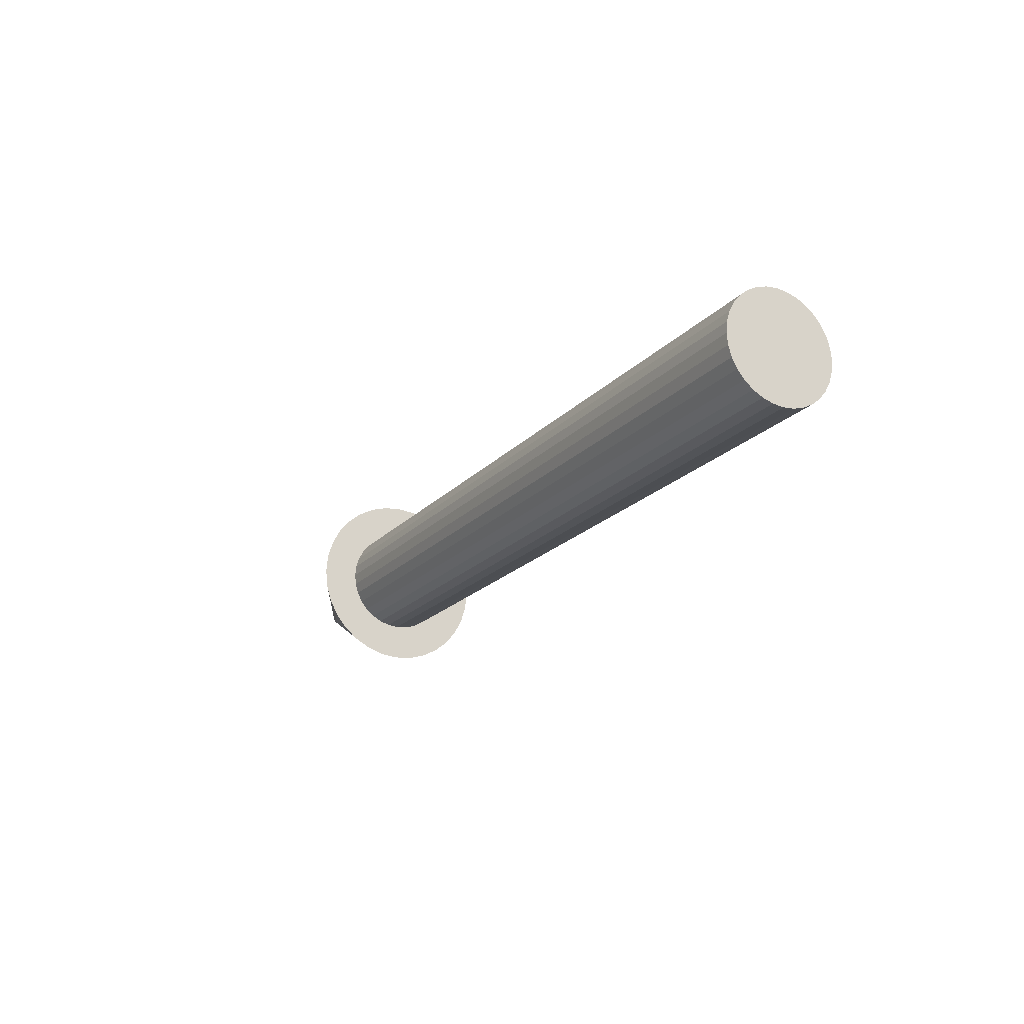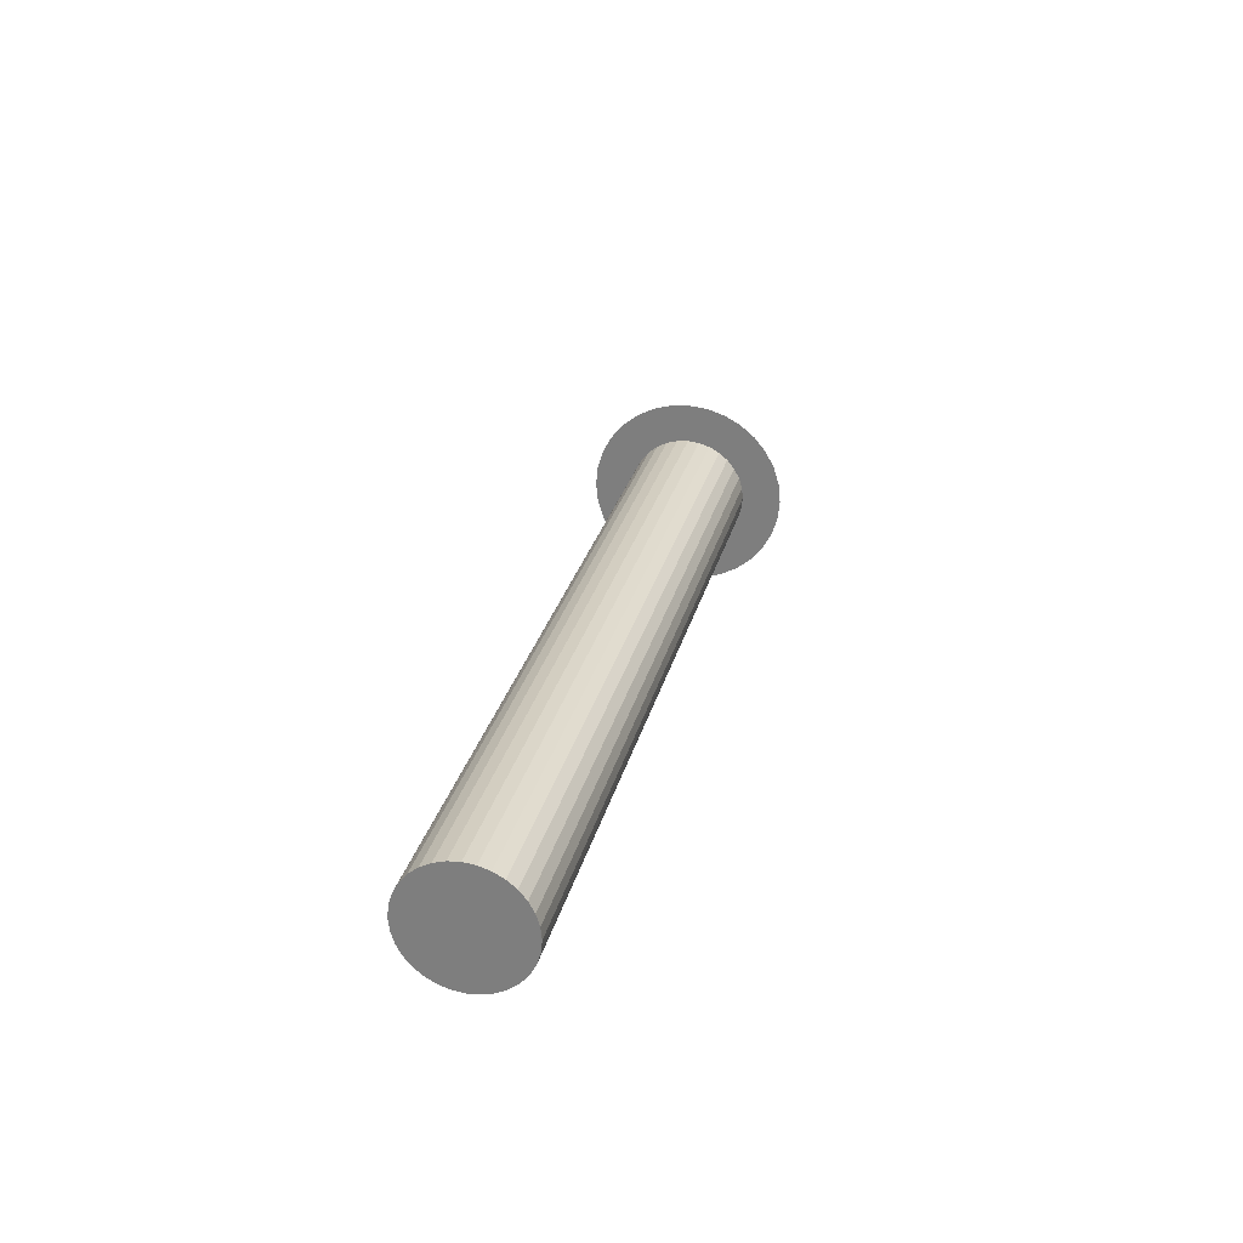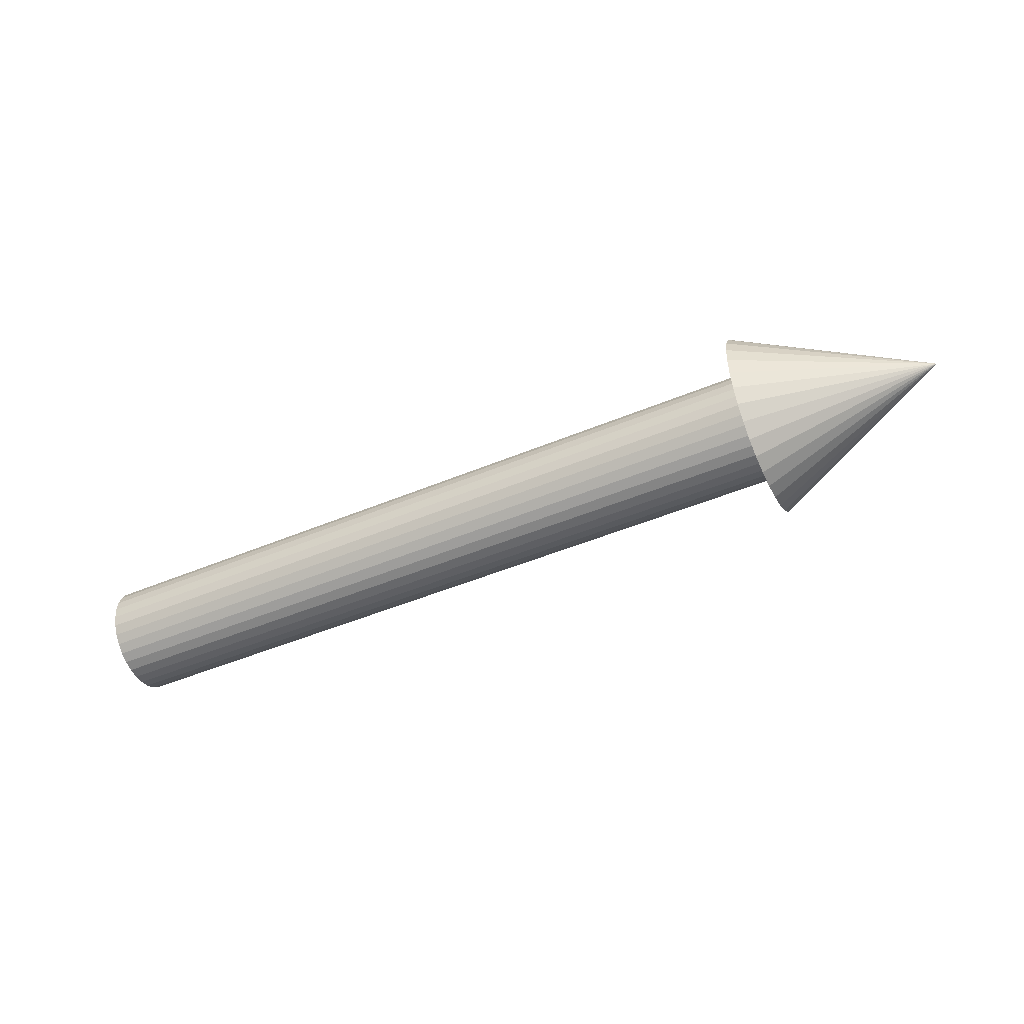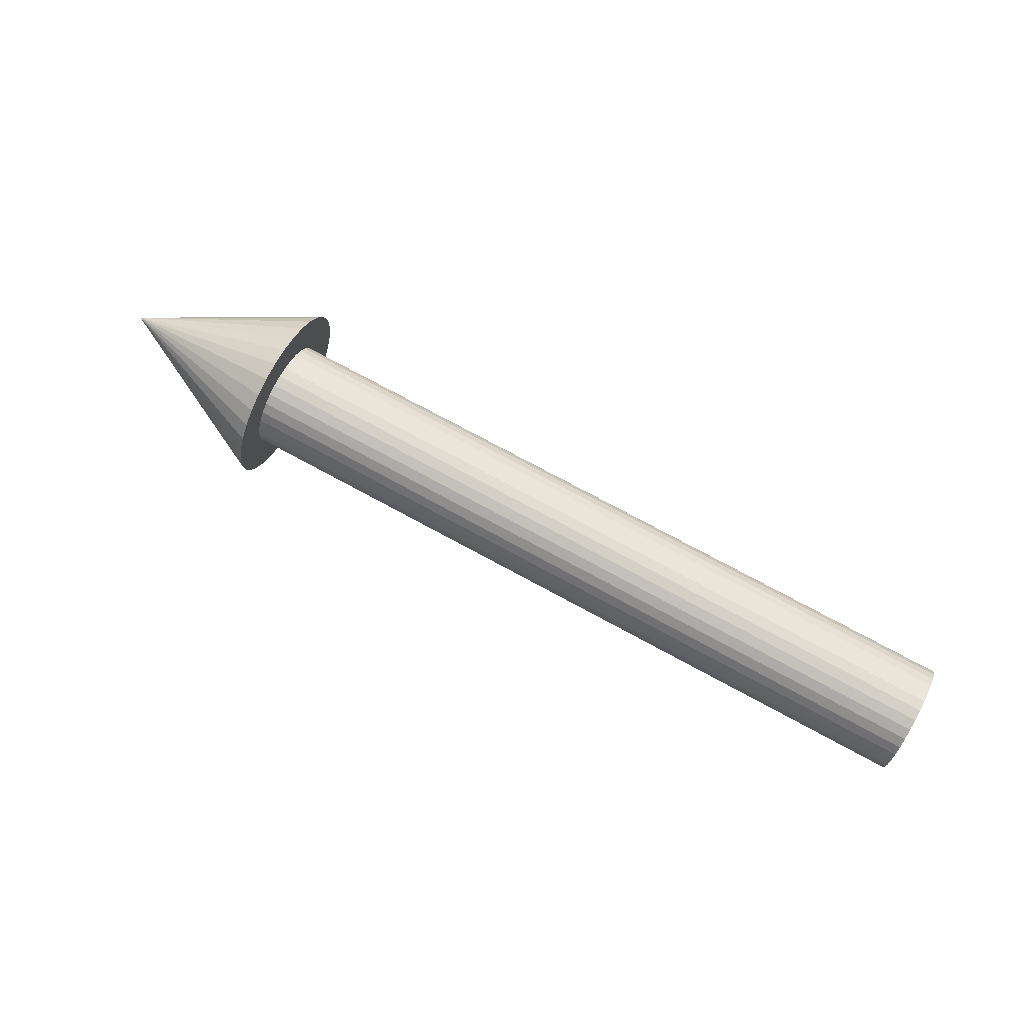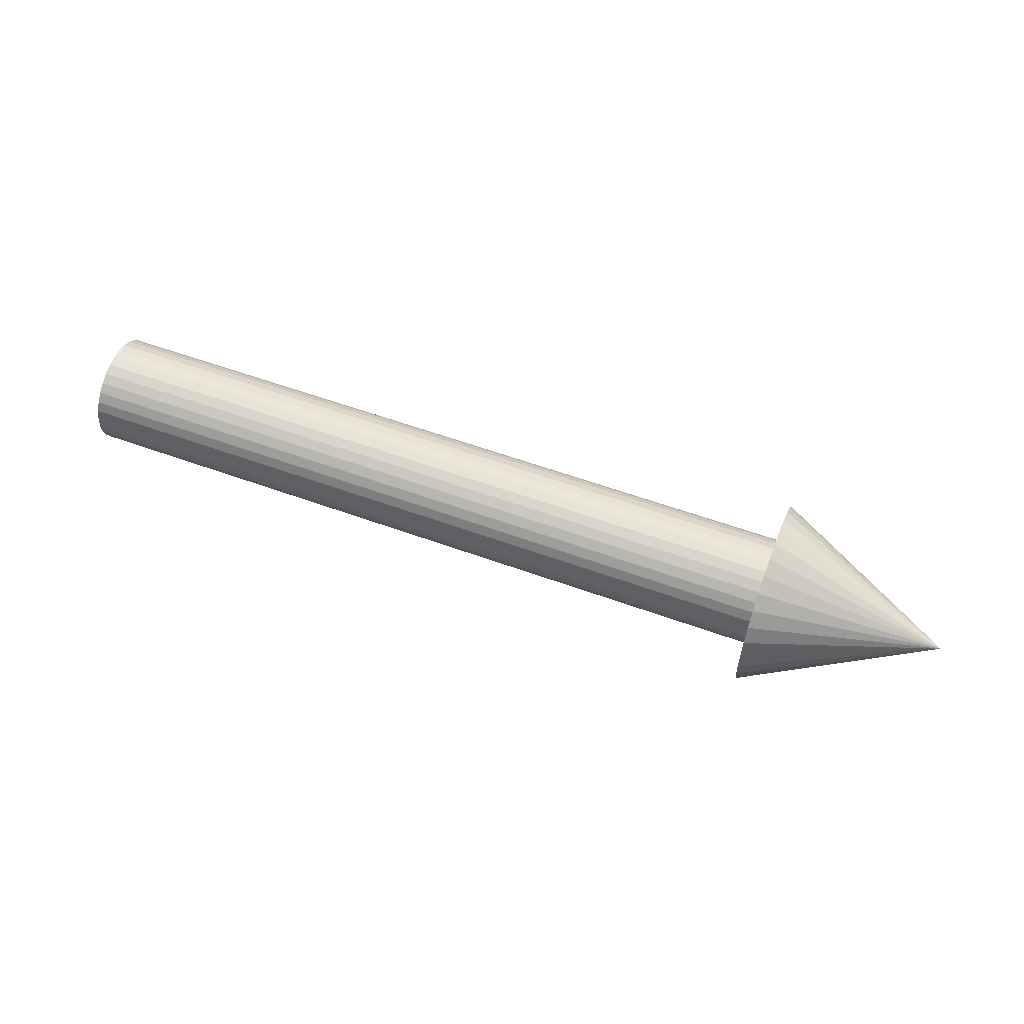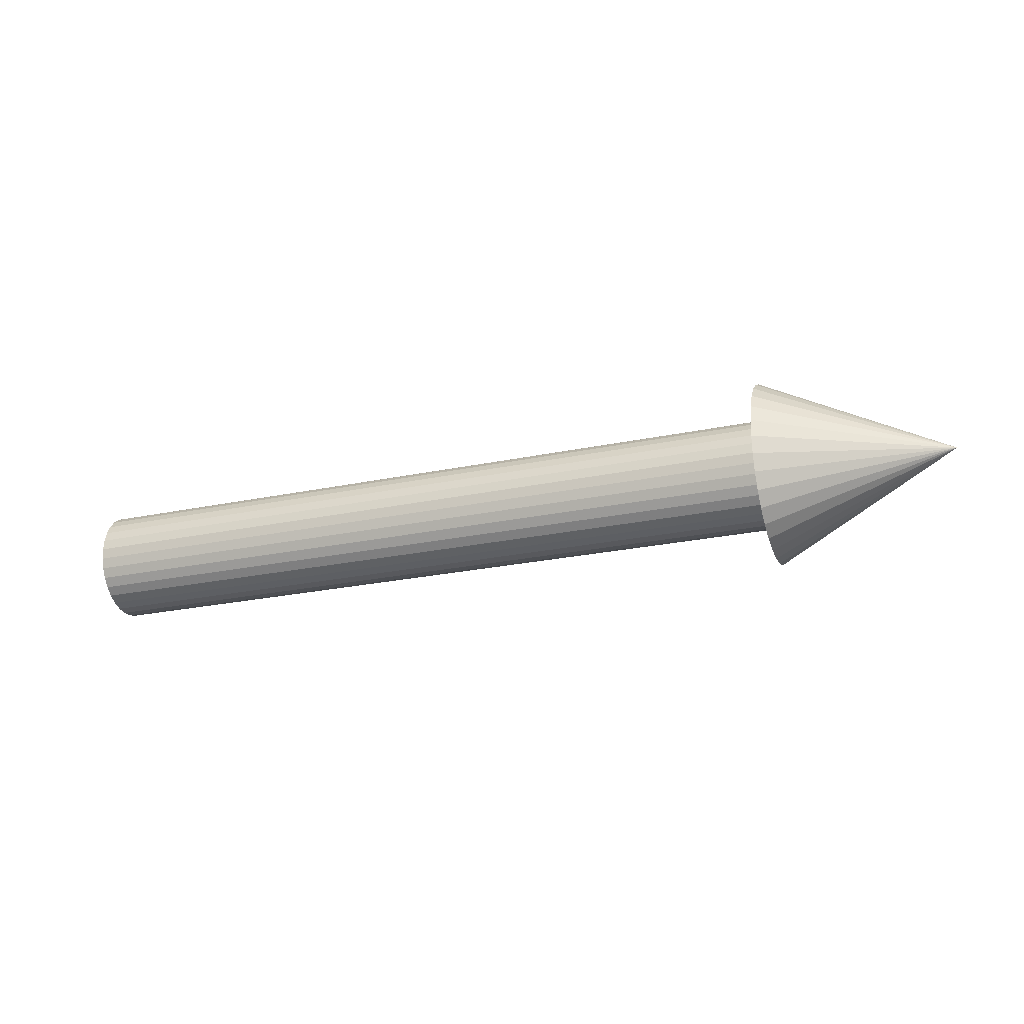
<metadata>
{"format":"obj","ext":"obj","renderer":"f3d","projection":"perspective","resolution":1024,"background":"white","views":[{"elev":-20.2,"azim":-119.3,"up":"+Y"},{"elev":28.0,"azim":-76.5,"up":"+Z"},{"elev":-47.6,"azim":25.3,"up":"+Y"},{"elev":74.4,"azim":-151.5,"up":"+Y"},{"elev":56.2,"azim":21.0,"up":"+Y"},{"elev":-24.4,"azim":19.3,"up":"+Y"}]}
</metadata>
<code>
o Cone
v 0 0 -0.5
v 0 -0.09755 -0.4904
v 0 -0.1913 -0.4619
v 0 -0.2778 -0.4157
v 0 -0.3536 -0.3536
v 0 -0.4157 -0.2778
v 0 -0.4619 -0.1913
v 0 -0.4904 -0.09755
v 0 -0.5 -0
v 0 -0.4904 0.09755
v 0 -0.4619 0.1913
v 0 -0.4157 0.2778
v 0 -0.3536 0.3536
v 0 -0.2778 0.4157
v 0 -0.1913 0.4619
v 0 -0.09755 0.4904
v 0 0 0.5
v 0 0.09755 0.4904
v 0 0.1913 0.4619
v 0 0.2778 0.4157
v 0 0.3536 0.3536
v 0 0.4157 0.2778
v 0 0.4619 0.1913
v 0 0.4904 0.09755
v 0 0.5 -0
v 0 0.4904 -0.09755
v 0 0.4619 -0.1913
v 0 0.4157 -0.2778
v 0 0.3536 -0.3536
v 0 0.2778 -0.4157
v 0 0.1913 -0.4619
v 0 0.09755 -0.4904
v 1 0 -0
f 1 33 2
f 2 33 3
f 3 33 4
f 4 33 5
f 5 33 6
f 6 33 7
f 7 33 8
f 8 33 9
f 9 33 10
f 10 33 11
f 11 33 12
f 12 33 13
f 13 33 14
f 14 33 15
f 15 33 16
f 16 33 17
f 17 33 18
f 18 33 19
f 19 33 20
f 20 33 21
f 21 33 22
f 22 33 23
f 23 33 24
f 24 33 25
f 25 33 26
f 26 33 27
f 27 33 28
f 28 33 29
f 29 33 30
f 30 33 31
f 1 2 3 4 5 6 7 8 9 10 11 12 13 14 15 16 17 18 19 20 21 22 23 24 25 26 27 28 29 30 31 32
f 31 33 32
f 32 33 1
o Cylinder
v -4 0 -0.3
v 0 -0 -0.3
v -4 -0.05853 -0.2942
v 0 -0.05853 -0.2942
v -4 -0.1148 -0.2772
v 0 -0.1148 -0.2772
v -4 -0.1667 -0.2494
v 0 -0.1667 -0.2494
v -4 -0.2121 -0.2121
v 0 -0.2121 -0.2121
v -4 -0.2494 -0.1667
v 0 -0.2494 -0.1667
v -4 -0.2772 -0.1148
v 0 -0.2772 -0.1148
v -4 -0.2942 -0.05853
v 0 -0.2942 -0.05853
v -4 -0.3 0
v 0 -0.3 0
v -4 -0.2942 0.05853
v 0 -0.2942 0.05853
v -4 -0.2772 0.1148
v 0 -0.2772 0.1148
v -4 -0.2494 0.1667
v 0 -0.2494 0.1667
v -4 -0.2121 0.2121
v 0 -0.2121 0.2121
v -4 -0.1667 0.2494
v 0 -0.1667 0.2494
v -4 -0.1148 0.2772
v 0 -0.1148 0.2772
v -4 -0.05853 0.2942
v 0 -0.05853 0.2942
v -4 0 0.3
v 0 -0 0.3
v -4 0.05853 0.2942
v 0 0.05853 0.2942
v -4 0.1148 0.2772
v 0 0.1148 0.2772
v -4 0.1667 0.2494
v 0 0.1667 0.2494
v -4 0.2121 0.2121
v 0 0.2121 0.2121
v -4 0.2494 0.1667
v 0 0.2494 0.1667
v -4 0.2772 0.1148
v 0 0.2772 0.1148
v -4 0.2942 0.05853
v 0 0.2942 0.05853
v -4 0.3 0
v 0 0.3 0
v -4 0.2942 -0.05853
v 0 0.2942 -0.05853
v -4 0.2772 -0.1148
v 0 0.2772 -0.1148
v -4 0.2494 -0.1667
v 0 0.2494 -0.1667
v -4 0.2121 -0.2121
v 0 0.2121 -0.2121
v -4 0.1667 -0.2494
v 0 0.1667 -0.2494
v -4 0.1148 -0.2772
v 0 0.1148 -0.2772
v -4 0.05853 -0.2942
v 0 0.05853 -0.2942
f 34 35 37 36
f 36 37 39 38
f 38 39 41 40
f 40 41 43 42
f 42 43 45 44
f 44 45 47 46
f 46 47 49 48
f 48 49 51 50
f 50 51 53 52
f 52 53 55 54
f 54 55 57 56
f 56 57 59 58
f 58 59 61 60
f 60 61 63 62
f 62 63 65 64
f 64 65 67 66
f 66 67 69 68
f 68 69 71 70
f 70 71 73 72
f 72 73 75 74
f 74 75 77 76
f 76 77 79 78
f 78 79 81 80
f 80 81 83 82
f 82 83 85 84
f 84 85 87 86
f 86 87 89 88
f 88 89 91 90
f 90 91 93 92
f 92 93 95 94
f 37 35 97 95 93 91 89 87 85 83 81 79 77 75 73 71 69 67 65 63 61 59 57 55 53 51 49 47 45 43 41 39
f 94 95 97 96
f 96 97 35 34
f 34 36 38 40 42 44 46 48 50 52 54 56 58 60 62 64 66 68 70 72 74 76 78 80 82 84 86 88 90 92 94 96

</code>
